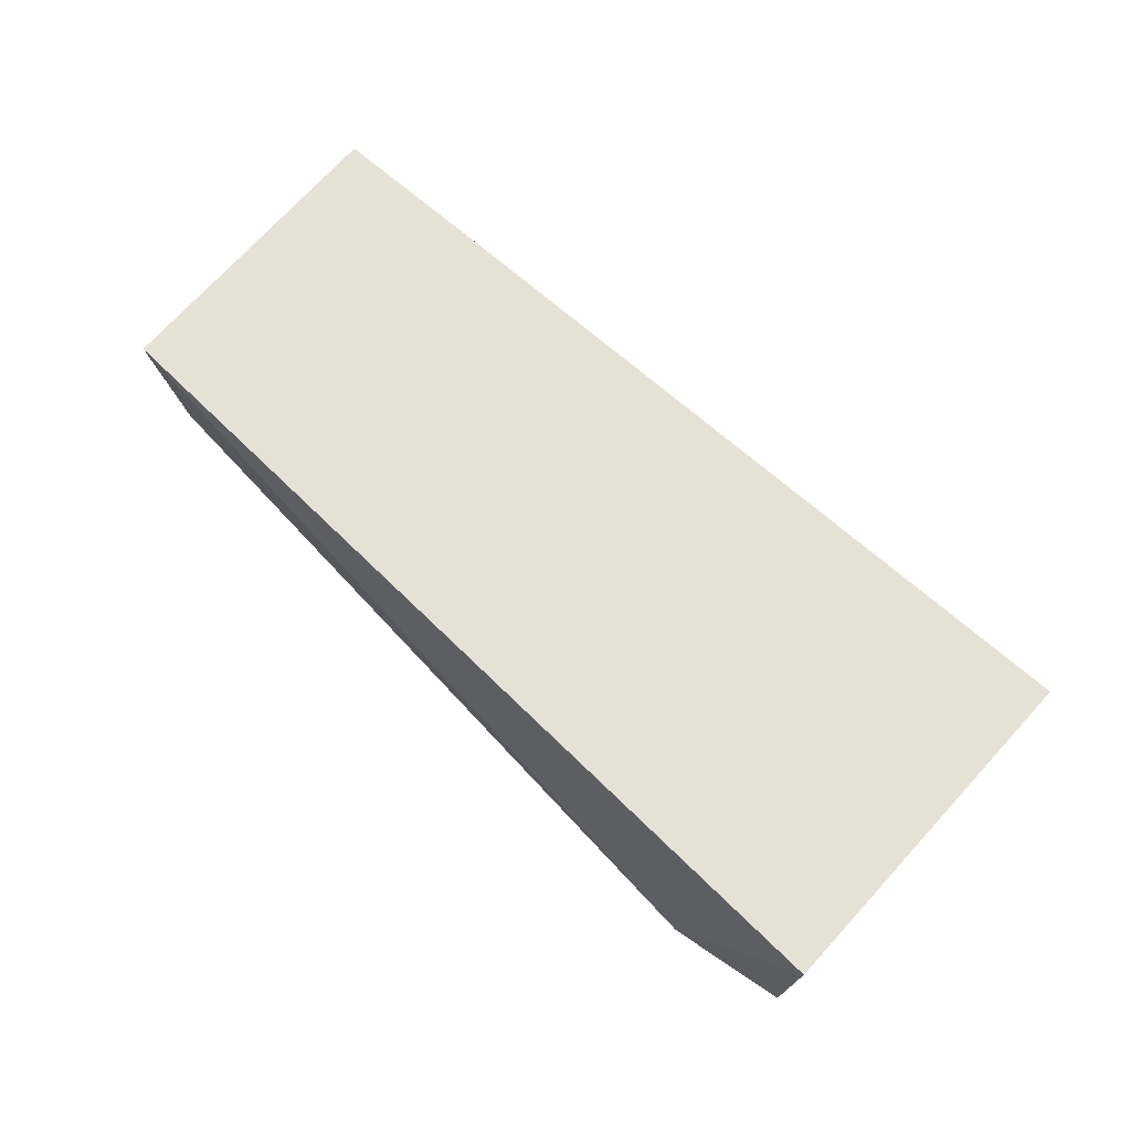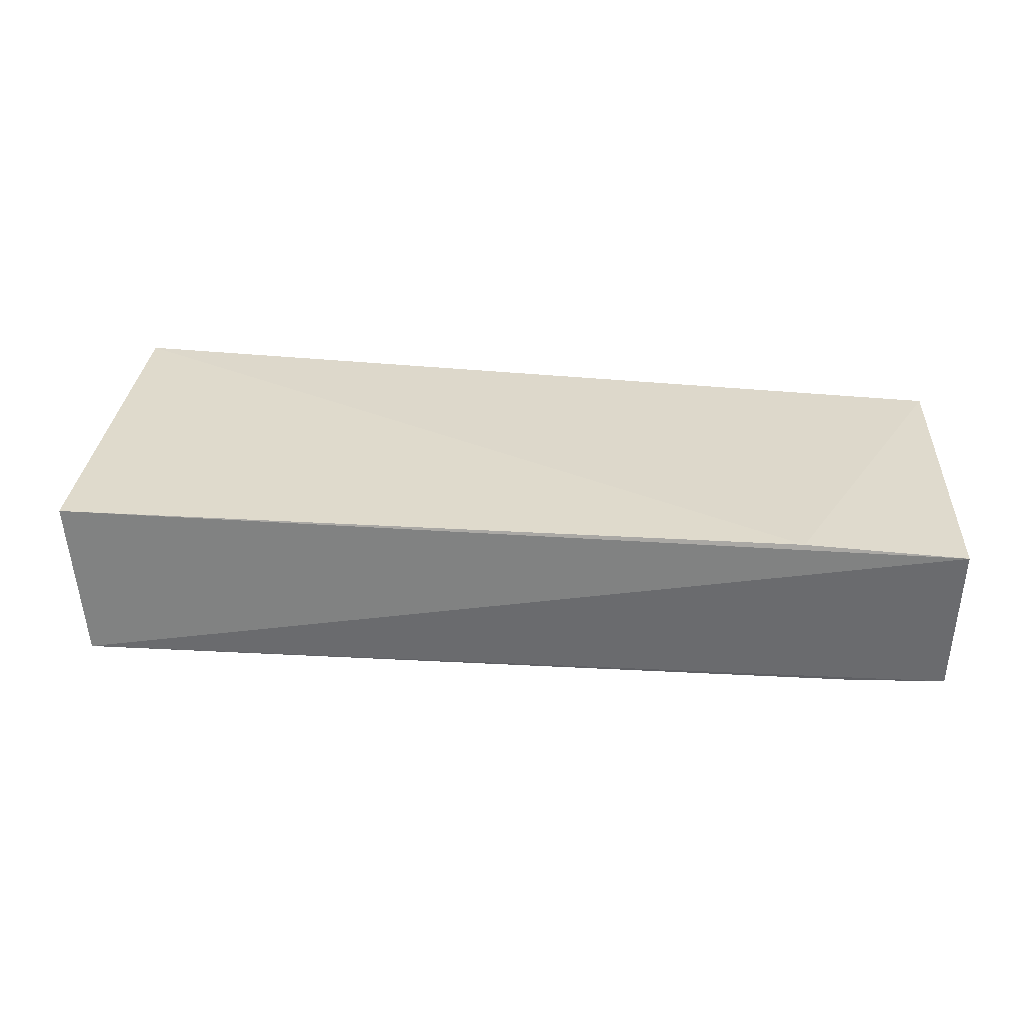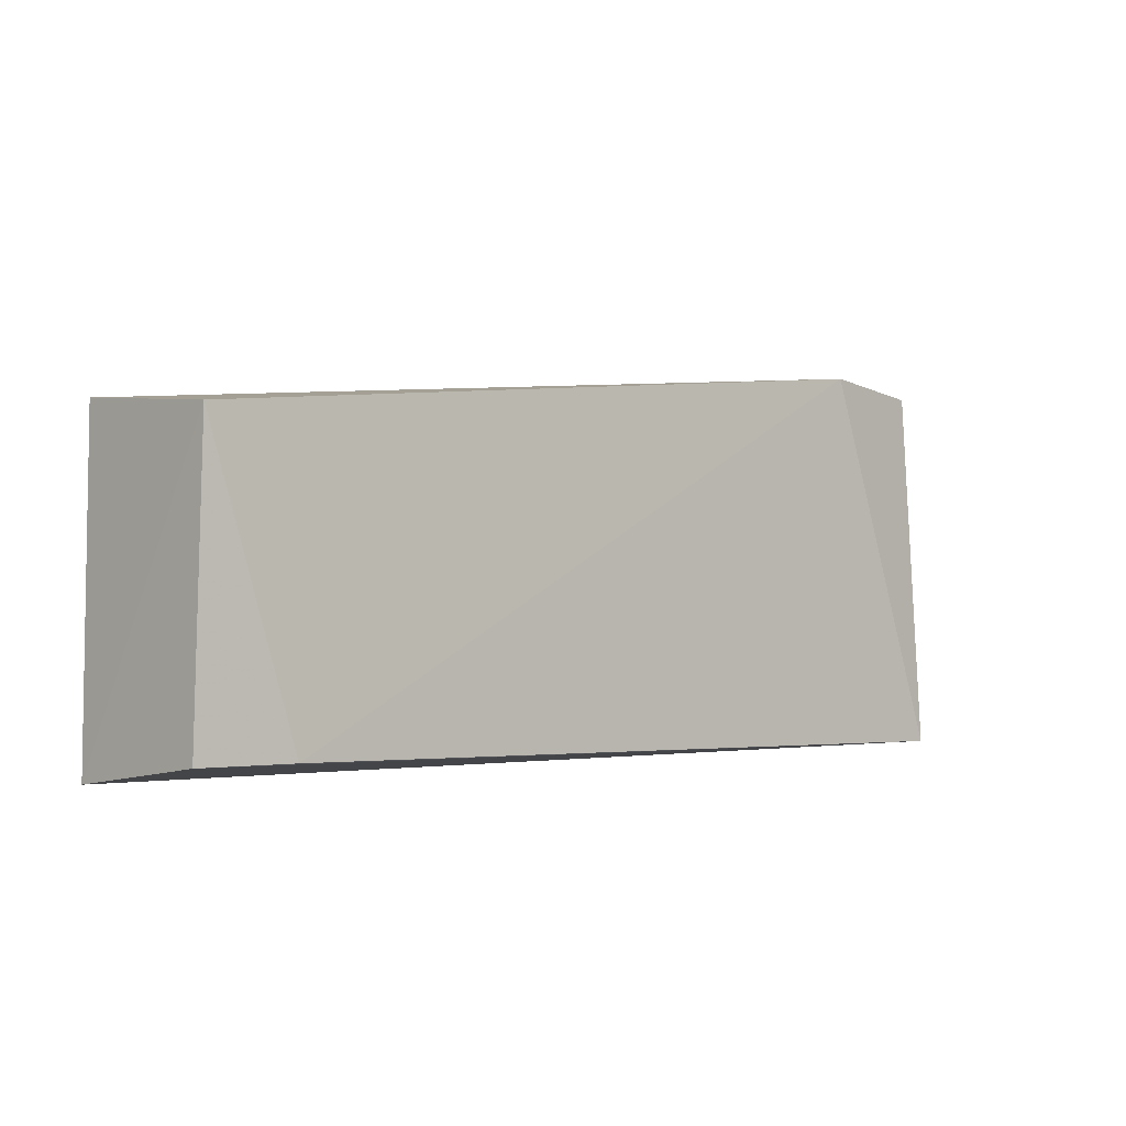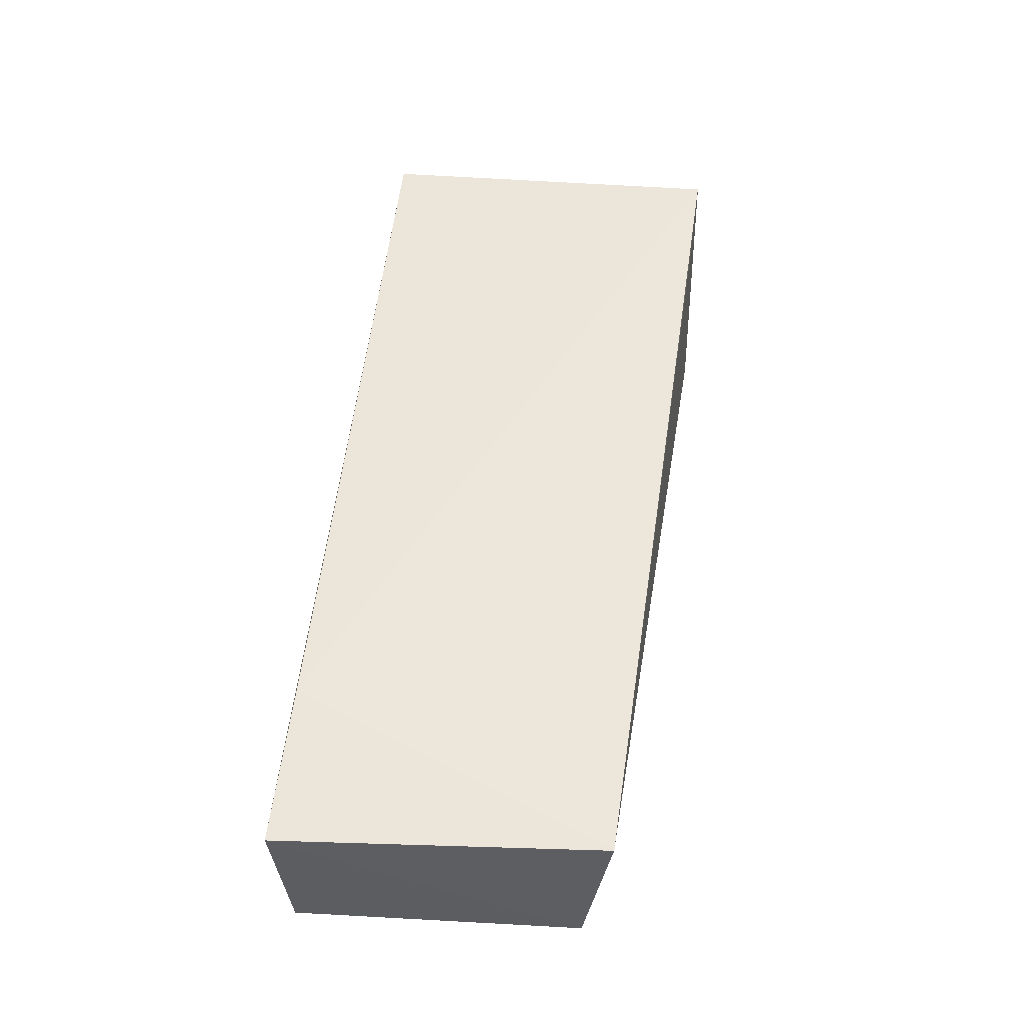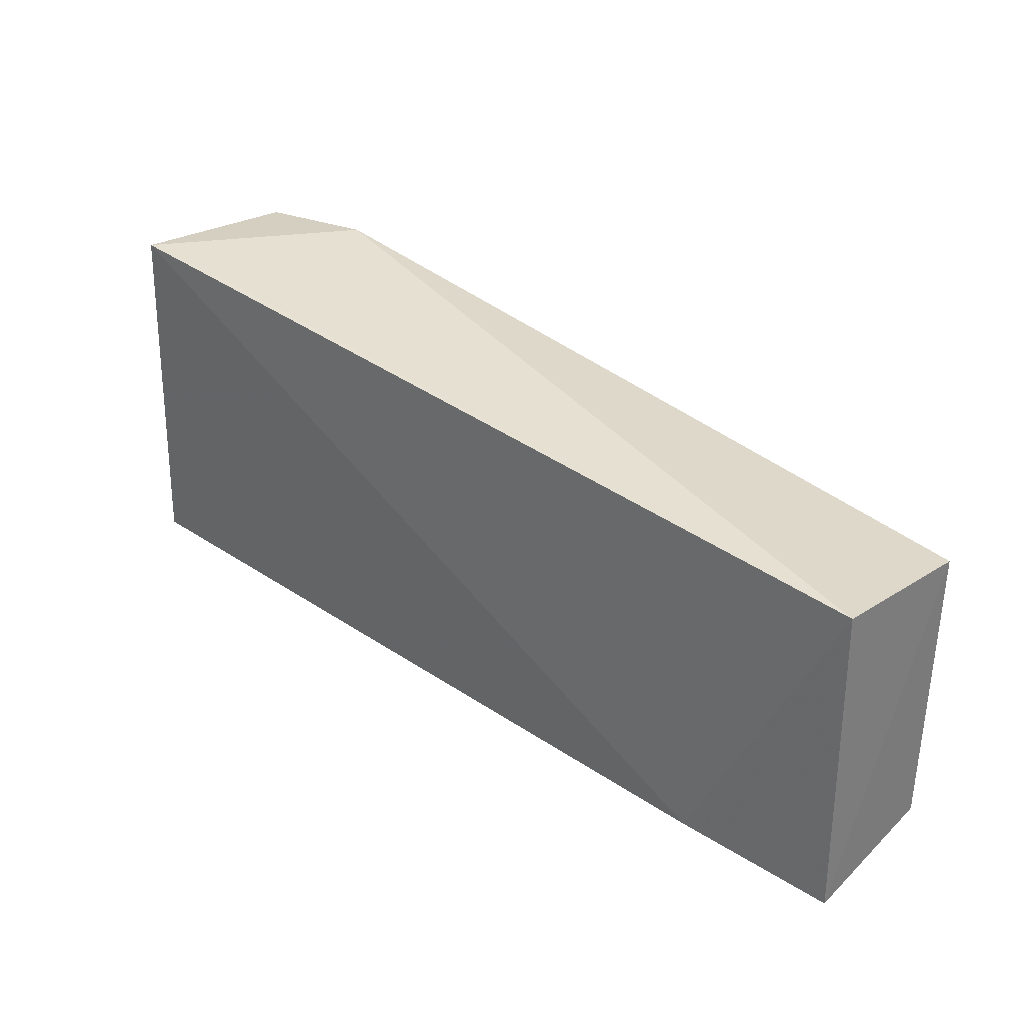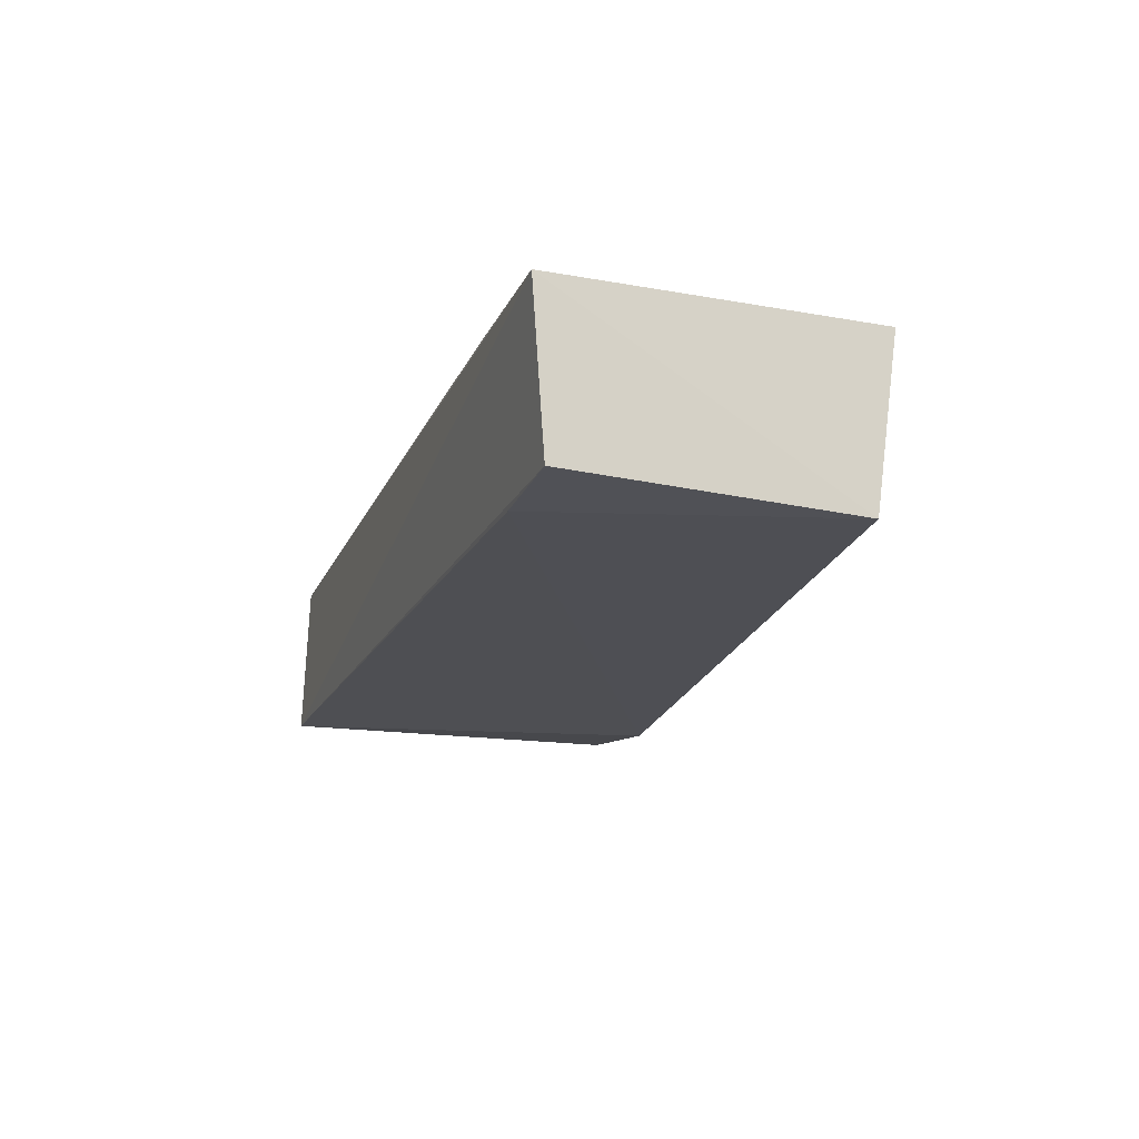
<metadata>
{"format":"obj","ext":"obj","renderer":"f3d","projection":"perspective","resolution":1024,"background":"white","views":[{"elev":65.1,"azim":39.0,"up":"+Y"},{"elev":31.5,"azim":-177.4,"up":"+Y"},{"elev":-5.9,"azim":-43.1,"up":"+Z"},{"elev":52.4,"azim":-87.5,"up":"+Y"},{"elev":30.9,"azim":-139.4,"up":"+Z"},{"elev":-17.3,"azim":-111.1,"up":"+Y"}]}
</metadata>
<code>
v 0.05712 0.07787 0.03349
v 0.05593 0.06471 0.03272
v 0.05879 0.07723 0.005455
v -0.01211 0.0775 0.001277
v -0.01201 0.07782 0.02617
v 0.05756 0.06461 0.004725
v 0.0002612 0.07785 0.002132
v 0.04688 0.06377 0.03319
v 0.047 0.07743 0.03248
v -0.01196 0.06461 0.02427
v -0.0119 0.0652 0.002244
v -0.00445 0.06485 0.002589
f 1 2 3
f 6 3 2
f 6 4 3
f 7 1 3
f 7 3 4
f 7 5 1
f 7 4 5
f 8 2 1
f 8 6 2
f 9 8 1
f 9 1 5
f 9 5 8
f 10 8 5
f 10 5 4
f 11 10 4
f 11 4 6
f 12 11 6
f 12 6 8
f 12 8 10
f 12 10 11

</code>
